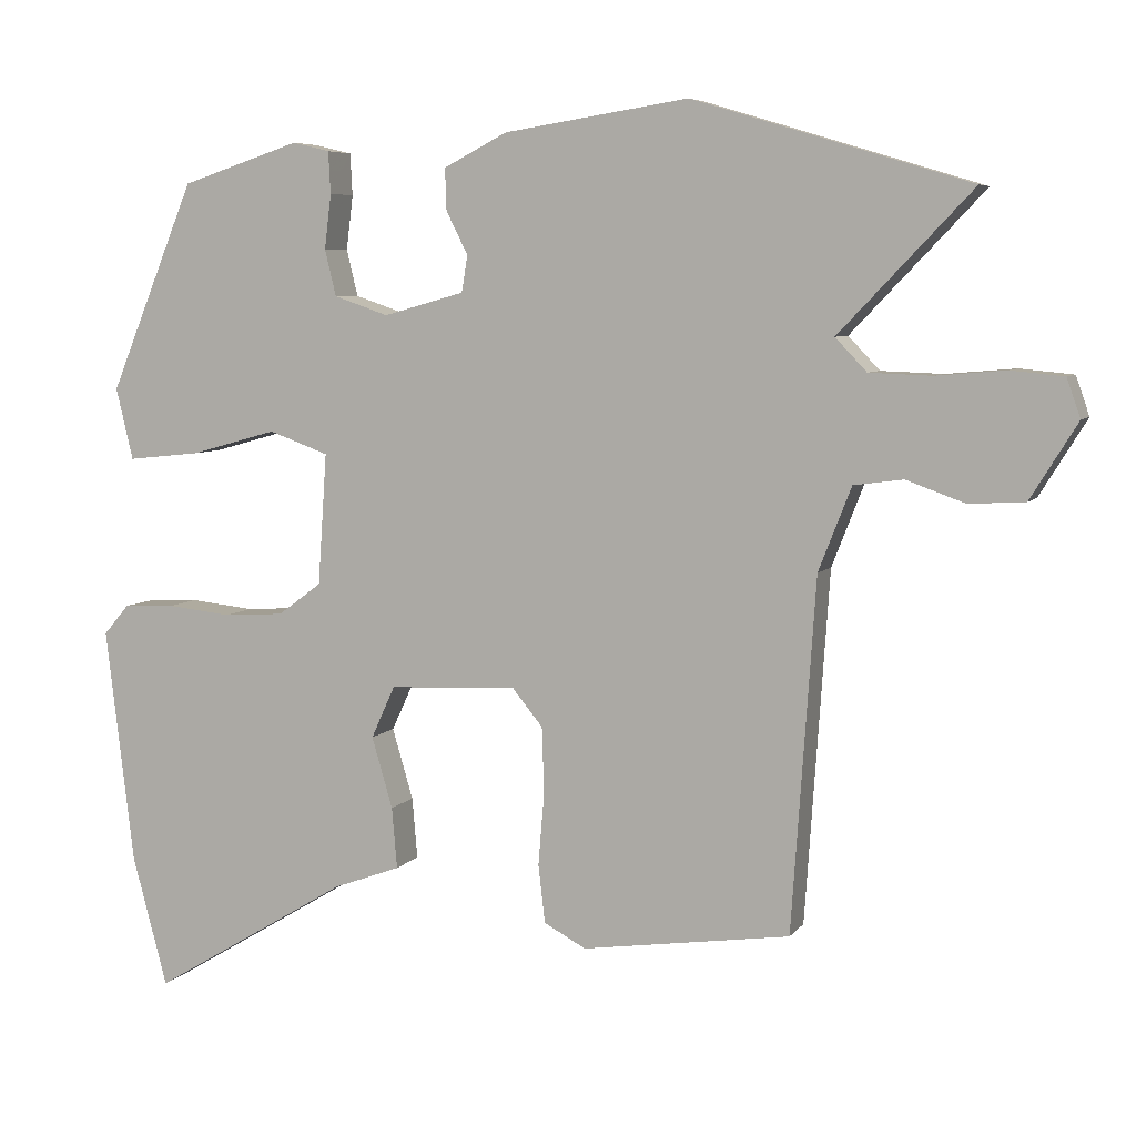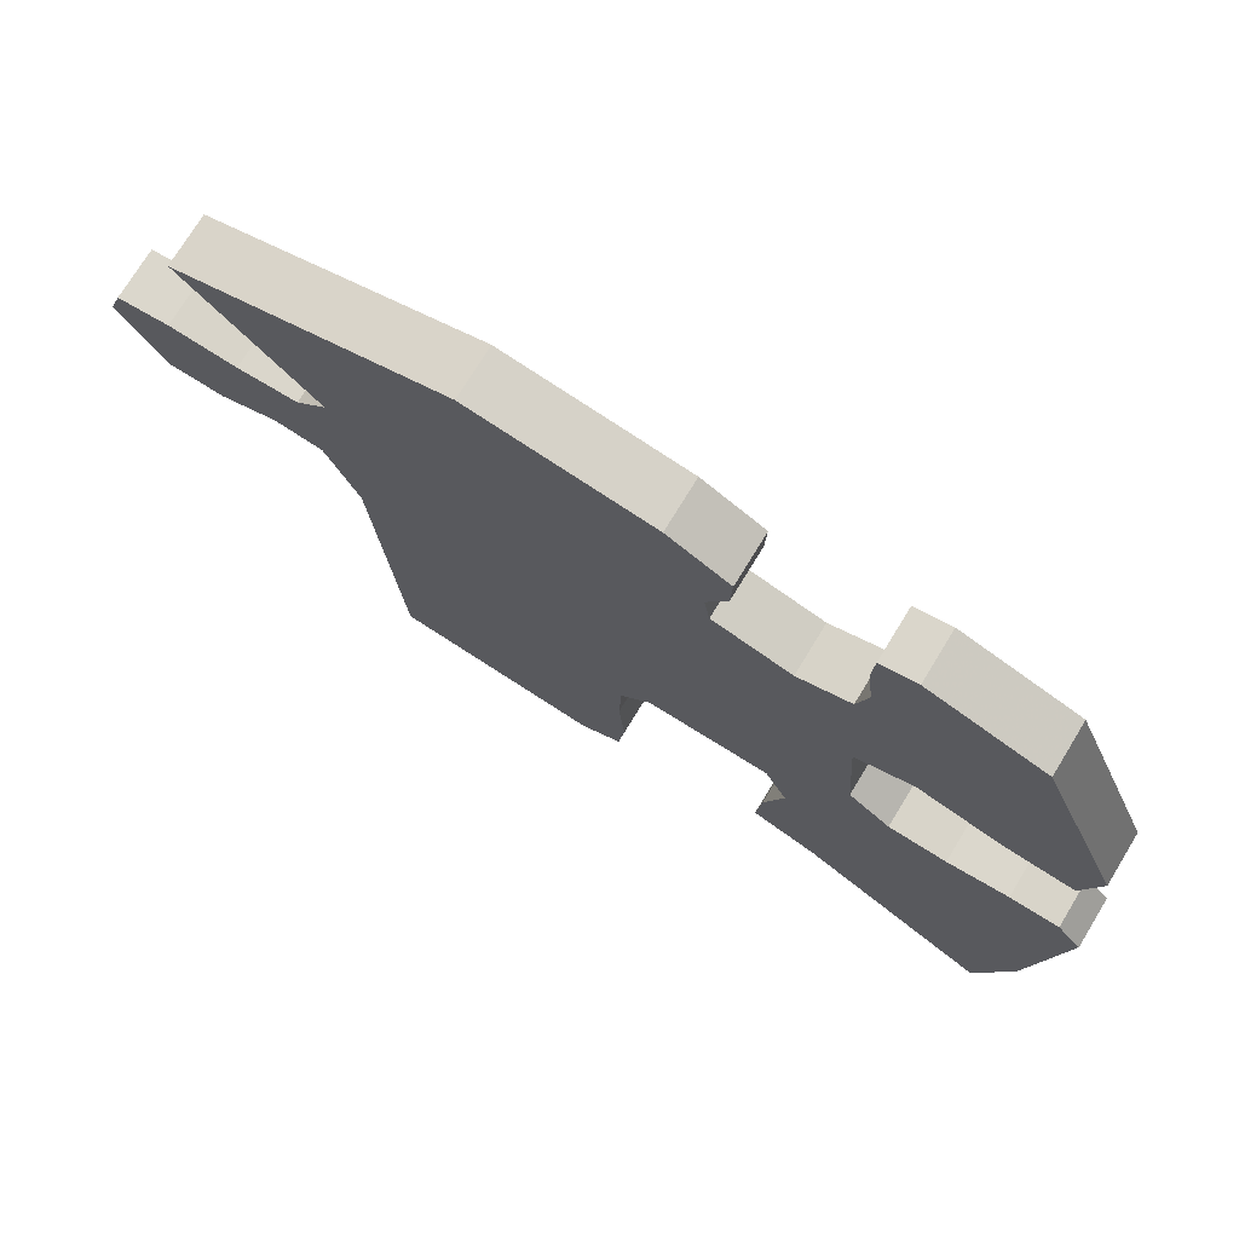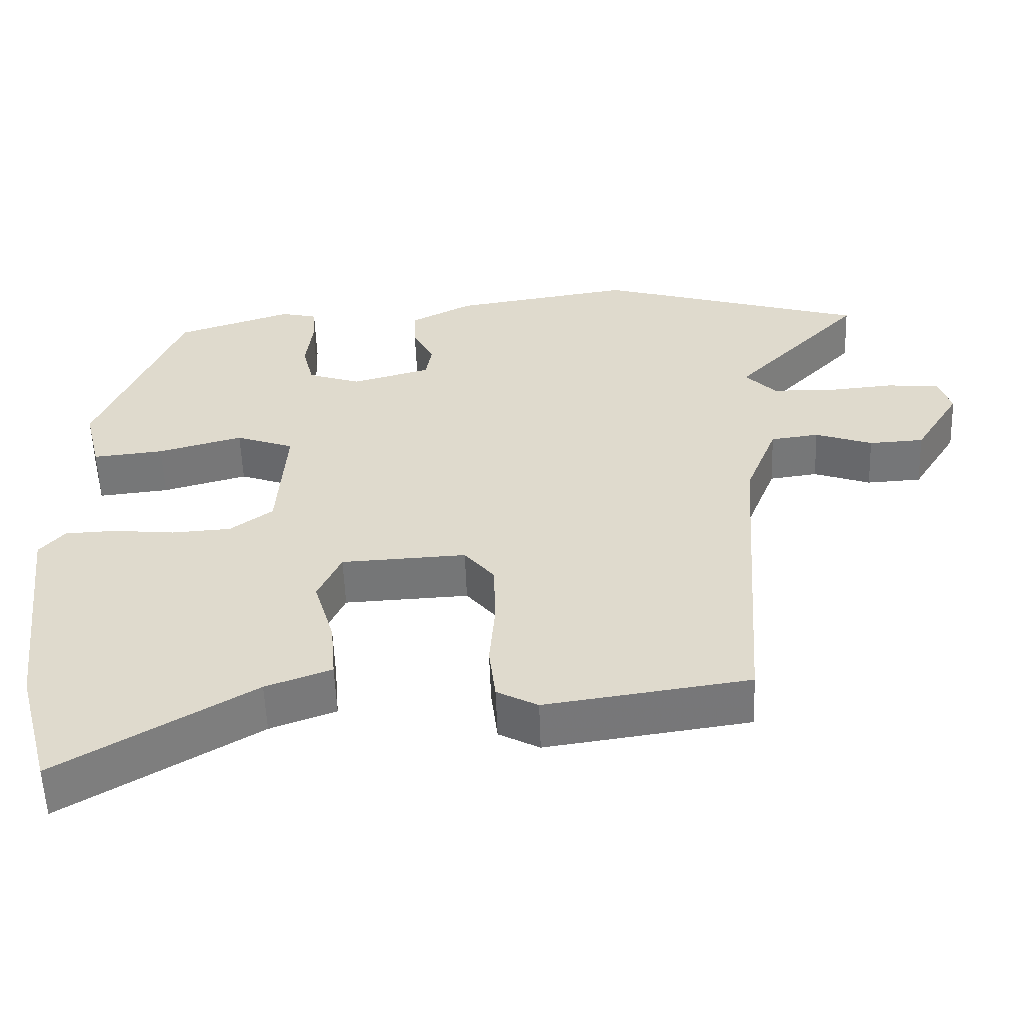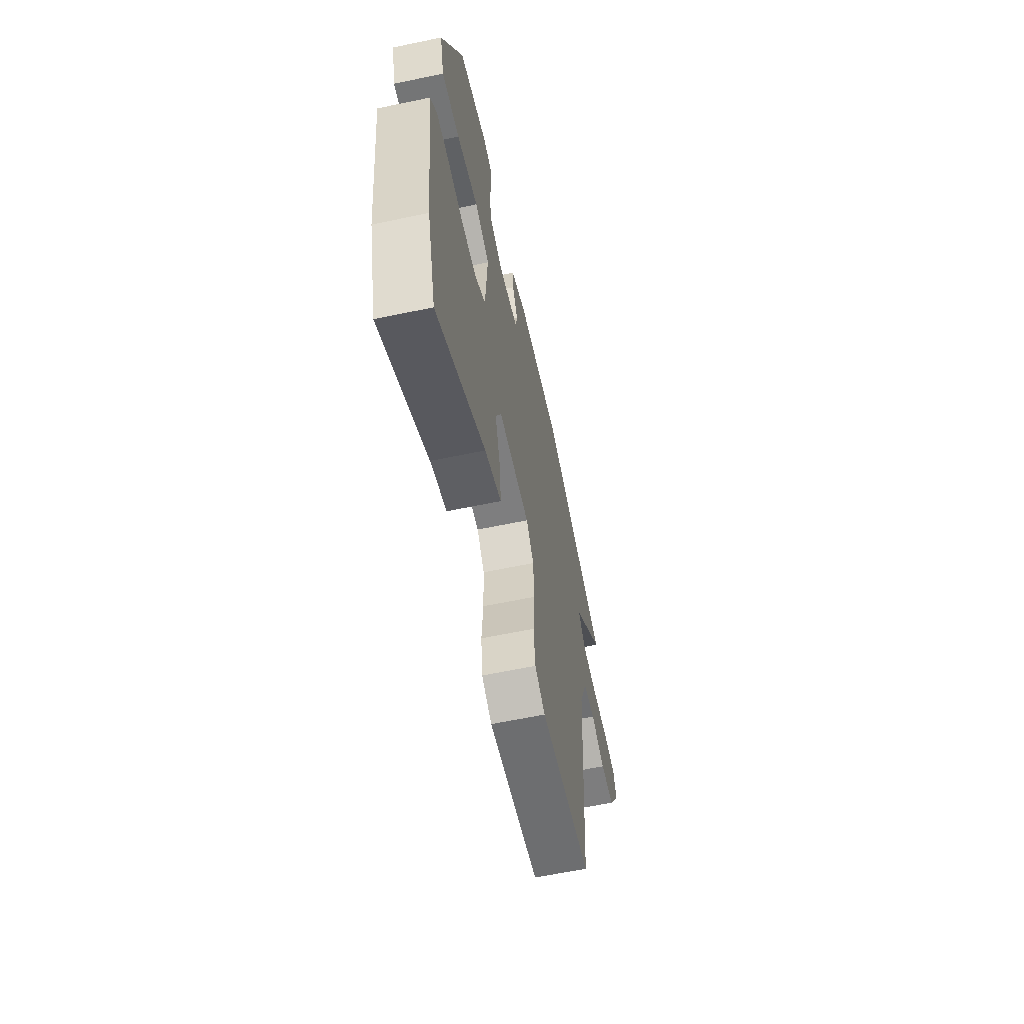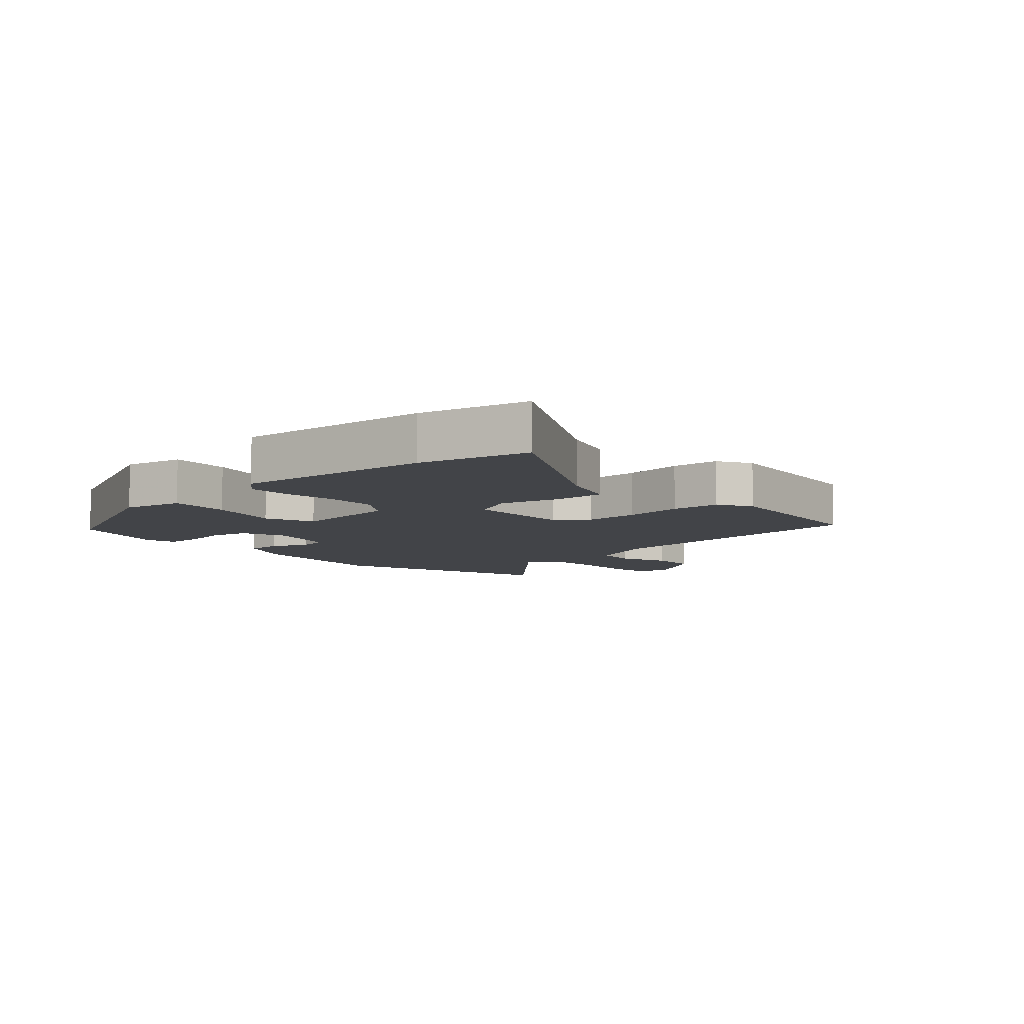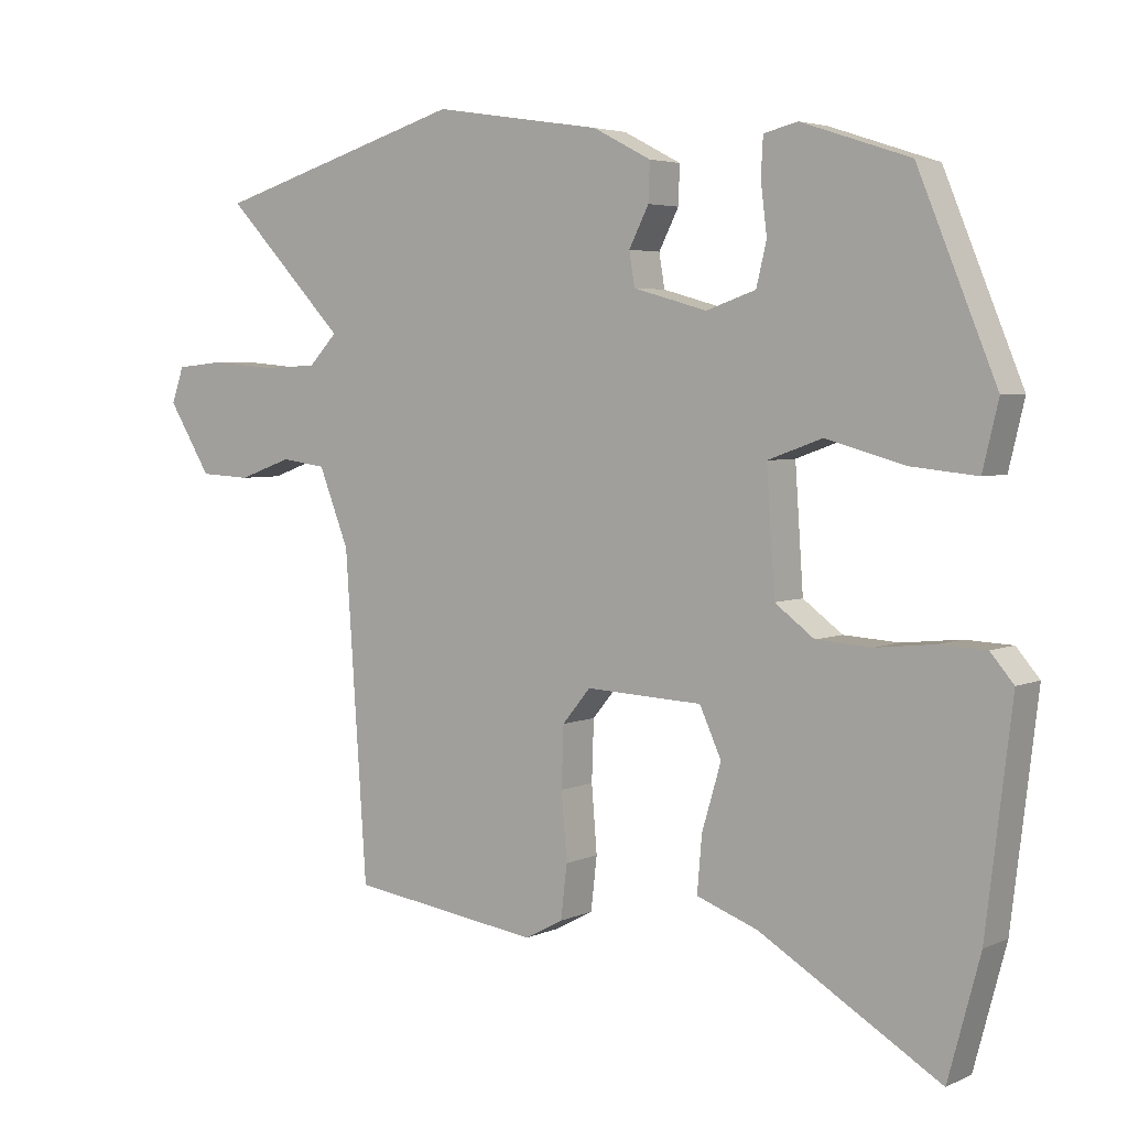
<metadata>
{"format":"obj","ext":"obj","renderer":"f3d","projection":"perspective","resolution":1024,"background":"white","views":[{"elev":6.2,"azim":-160.2,"up":"+Z"},{"elev":74.3,"azim":31.4,"up":"+Z"},{"elev":-56.4,"azim":-177.9,"up":"+Z"},{"elev":-62.0,"azim":102.0,"up":"+Z"},{"elev":-7.8,"azim":134.0,"up":"+Y"},{"elev":4.2,"azim":35.3,"up":"+Z"}]}
</metadata>
<code>
v -0.443 0.07 -0.506
v -0.475 0.07 -0.035
v -0.519 0.07 0.077
v -0.585 0.07 0.086
v -0.663 0.07 0.058
v -0.738 0.07 0.062
v -0.801 0.07 0.164
v -0.783 0.07 0.216
v -0.712 0.07 0.223
v -0.619 0.07 0.215
v -0.536 0.07 0.218
v -0.494 0.07 0.262
v -0.672 0.07 0.448
v -0.302 0.07 0.56
v -0.055 0.07 0.522
v 0.03 0.07 0.478
v 0.028 0.07 0.422
v -0.001 0.07 0.365
v 0.007 0.07 0.316
v 0.115 0.07 0.286
v 0.188 0.07 0.311
v 0.203 0.07 0.373
v 0.194 0.07 0.446
v 0.197 0.07 0.502
v 0.247 0.07 0.514
v 0.406 0.07 0.462
v 0.521 0.07 0.183
v 0.498 0.07 0.087
v 0.401 0.07 0.097
v 0.285 0.07 0.129
v 0.205 0.07 0.1
v 0.217 0.07 -0.076
v 0.275 0.07 -0.119
v 0.356 0.07 -0.124
v 0.442 0.07 -0.115
v 0.511 0.07 -0.118
v 0.545 0.07 -0.158
v 0.507 0.07 -0.475
v 0.46 0.07 -0.65
v 0.195 0.07 -0.491
v 0.105 0.07 -0.458
v 0.112 0.07 -0.376
v 0.14 0.07 -0.281
v 0.108 0.07 -0.211
v -0.063 0.07 -0.203
v -0.104 0.07 -0.253
v -0.107 0.07 -0.341
v -0.099 0.07 -0.438
v -0.108 0.07 -0.516
v -0.164 0.07 -0.546
v -0.443 0 -0.506
v -0.475 0 -0.035
v -0.519 0 0.077
v -0.585 0 0.086
v -0.663 0 0.058
v -0.738 0 0.062
v -0.801 0 0.164
v -0.783 0 0.216
v -0.712 0 0.223
v -0.619 0 0.215
v -0.536 0 0.218
v -0.494 0 0.262
v -0.672 0 0.448
v -0.302 0 0.56
v -0.055 0 0.522
v 0.03 0 0.478
v 0.028 0 0.422
v -0.001 0 0.365
v 0.007 0 0.316
v 0.115 0 0.286
v 0.188 0 0.311
v 0.203 0 0.373
v 0.194 0 0.446
v 0.197 0 0.502
v 0.247 0 0.514
v 0.406 0 0.462
v 0.521 0 0.183
v 0.498 0 0.087
v 0.401 0 0.097
v 0.285 0 0.129
v 0.205 0 0.1
v 0.217 0 -0.076
v 0.275 0 -0.119
v 0.356 0 -0.124
v 0.442 0 -0.115
v 0.511 0 -0.118
v 0.545 0 -0.158
v 0.507 0 -0.475
v 0.46 0 -0.65
v 0.195 0 -0.491
v 0.105 0 -0.458
v 0.112 0 -0.376
v 0.14 0 -0.281
v 0.108 0 -0.211
v -0.063 0 -0.203
v -0.104 0 -0.253
v -0.107 0 -0.341
v -0.099 0 -0.438
v -0.108 0 -0.516
v -0.164 0 -0.546
f 50 1 2
f 49 50 2
f 48 49 2
f 47 48 2
f 46 47 2 3
f 45 46 3
f 44 45 3
f 40 41 42 43
f 39 40 43
f 38 39 43
f 37 38 43
f 36 37 43
f 35 36 43
f 34 35 43
f 33 34 43 44
f 32 33 44 3
f 28 29 30
f 27 28 30
f 26 27 30
f 25 26 30
f 24 25 30
f 23 24 30
f 22 23 30
f 21 22 30 31
f 20 21 31 32
f 16 17 18
f 15 16 18
f 14 15 18
f 13 14 18
f 12 13 18
f 11 12 18 19
f 8 9 10
f 7 8 10
f 6 7 10
f 5 6 10
f 4 5 10
f 3 4 10 11
f 19 20 32
f 11 19 32
f 3 11 32
f 52 51 100
f 52 100 99
f 52 99 98
f 52 98 97
f 53 52 97 96
f 53 96 95
f 53 95 94
f 93 92 91 90
f 93 90 89
f 93 89 88
f 93 88 87
f 93 87 86
f 93 86 85
f 93 85 84
f 94 93 84 83
f 53 94 83 82
f 80 79 78
f 80 78 77
f 80 77 76
f 80 76 75
f 80 75 74
f 80 74 73
f 80 73 72
f 81 80 72 71
f 82 81 71 70
f 68 67 66
f 68 66 65
f 68 65 64
f 68 64 63
f 68 63 62
f 69 68 62 61
f 60 59 58
f 60 58 57
f 60 57 56
f 60 56 55
f 60 55 54
f 61 60 54 53
f 82 70 69
f 82 69 61
f 82 61 53
f 1 51 52 2
f 2 52 53 3
f 3 53 54 4
f 4 54 55 5
f 5 55 56 6
f 6 56 57 7
f 7 57 58 8
f 8 58 59 9
f 9 59 60 10
f 10 60 61 11
f 11 61 62 12
f 12 62 63 13
f 13 63 64 14
f 14 64 65 15
f 15 65 66 16
f 16 66 67 17
f 17 67 68 18
f 18 68 69 19
f 19 69 70 20
f 20 70 71 21
f 21 71 72 22
f 22 72 73 23
f 23 73 74 24
f 24 74 75 25
f 25 75 76 26
f 26 76 77 27
f 27 77 78 28
f 28 78 79 29
f 29 79 80 30
f 30 80 81 31
f 31 81 82 32
f 32 82 83 33
f 33 83 84 34
f 34 84 85 35
f 35 85 86 36
f 36 86 87 37
f 37 87 88 38
f 38 88 89 39
f 39 89 90 40
f 40 90 91 41
f 41 91 92 42
f 42 92 93 43
f 43 93 94 44
f 44 94 95 45
f 45 95 96 46
f 46 96 97 47
f 47 97 98 48
f 48 98 99 49
f 49 99 100 50
f 50 100 51 1

</code>
